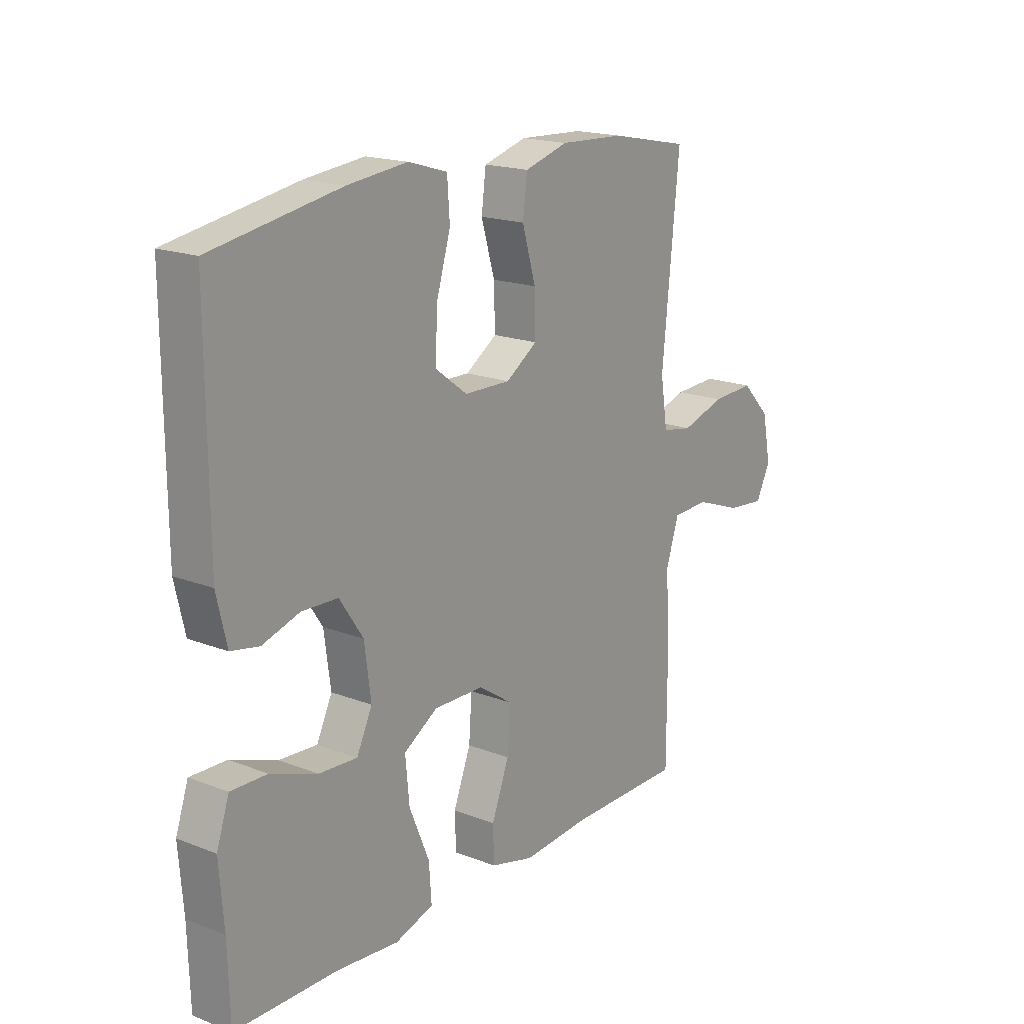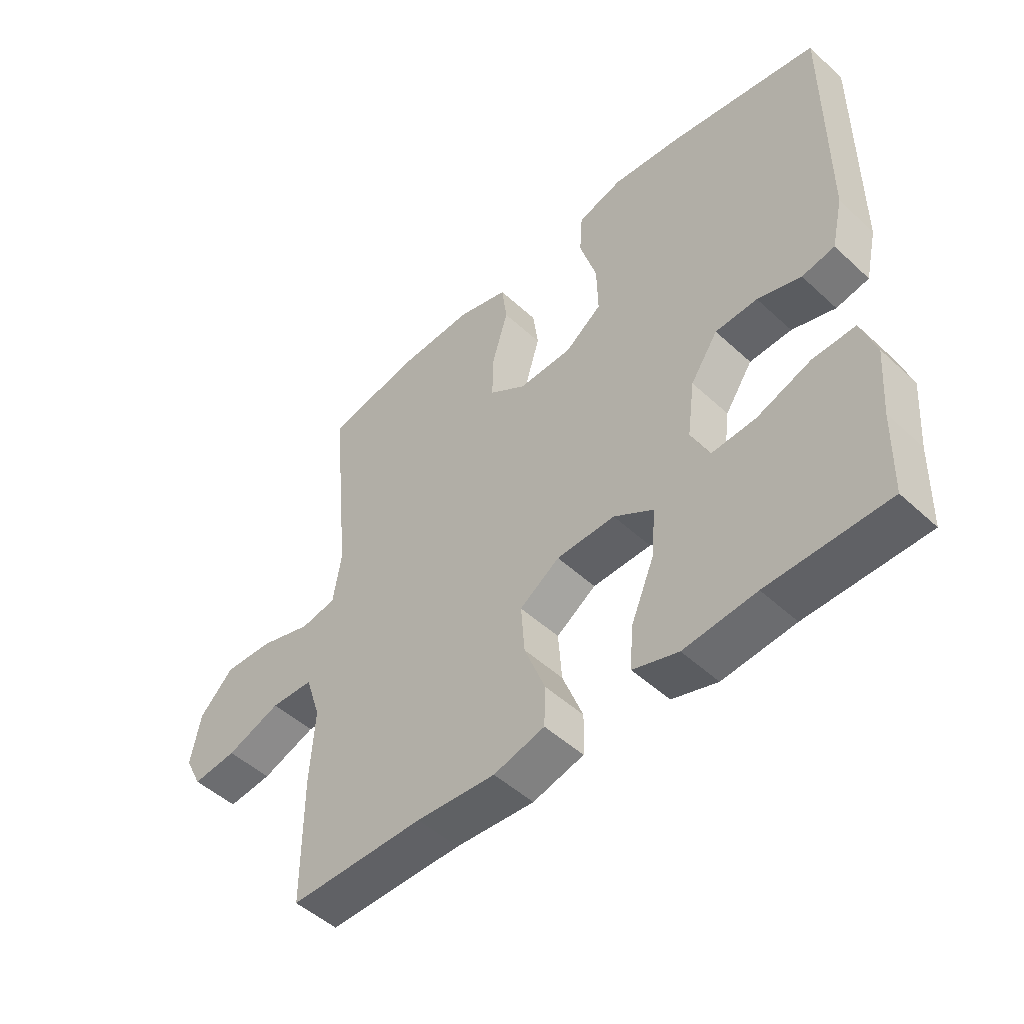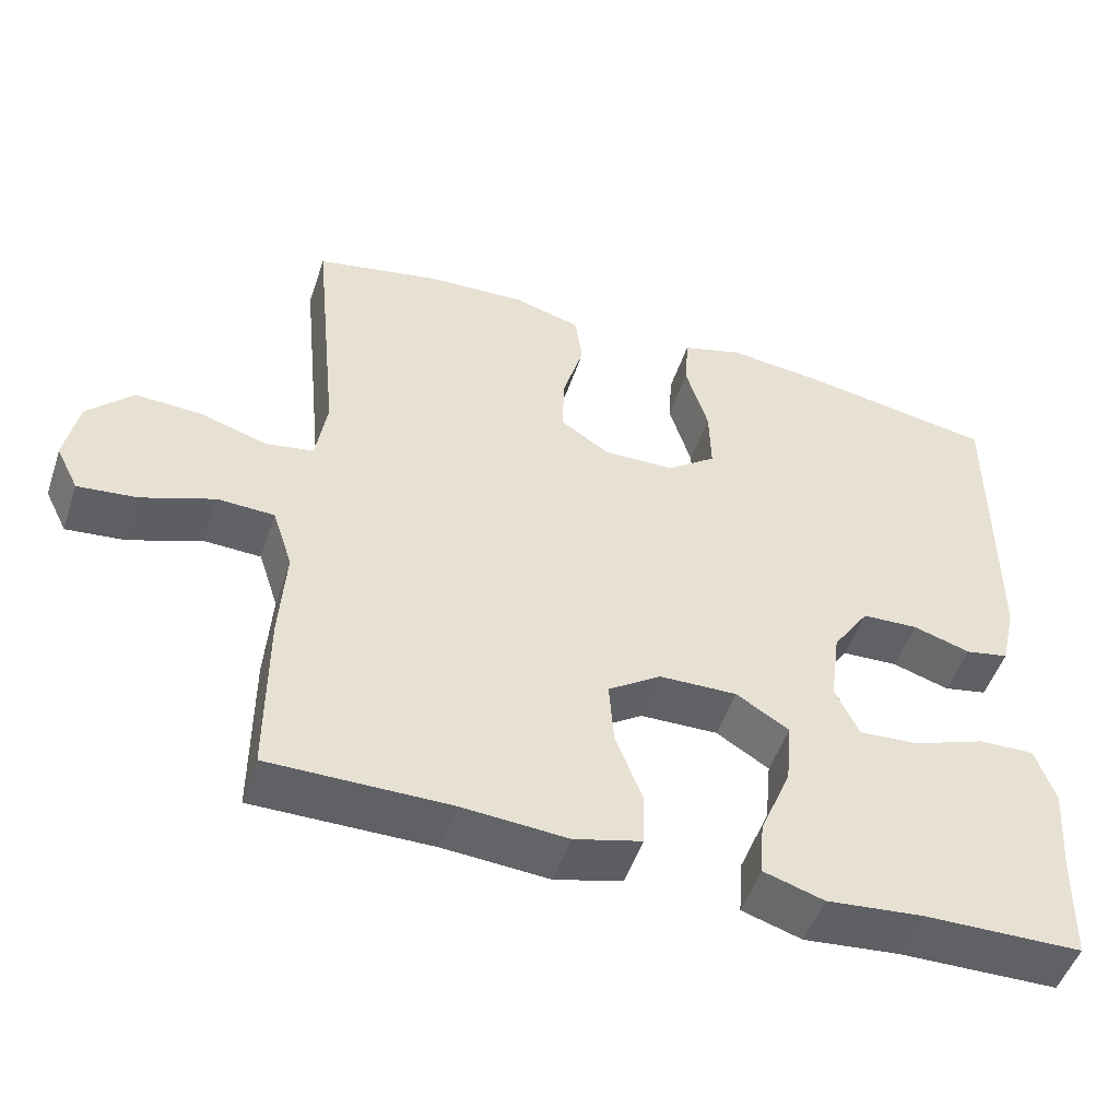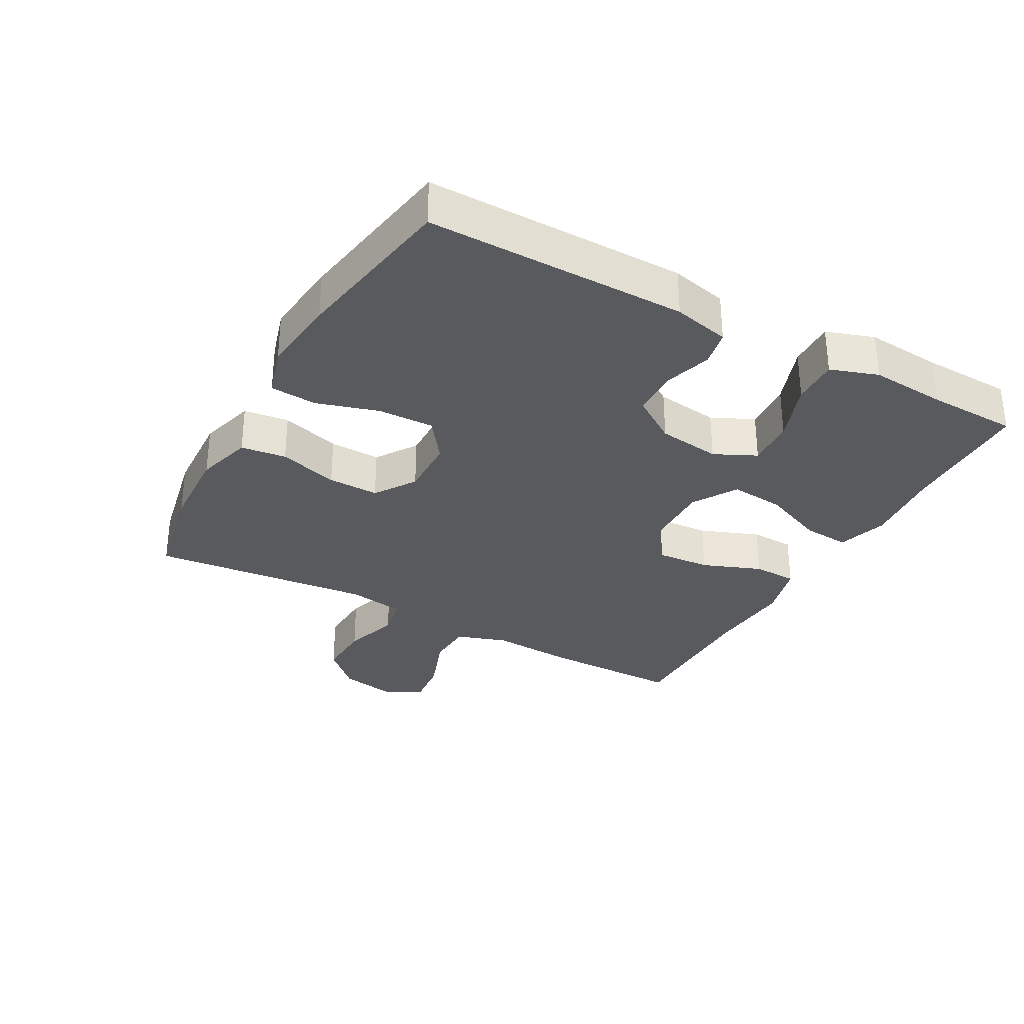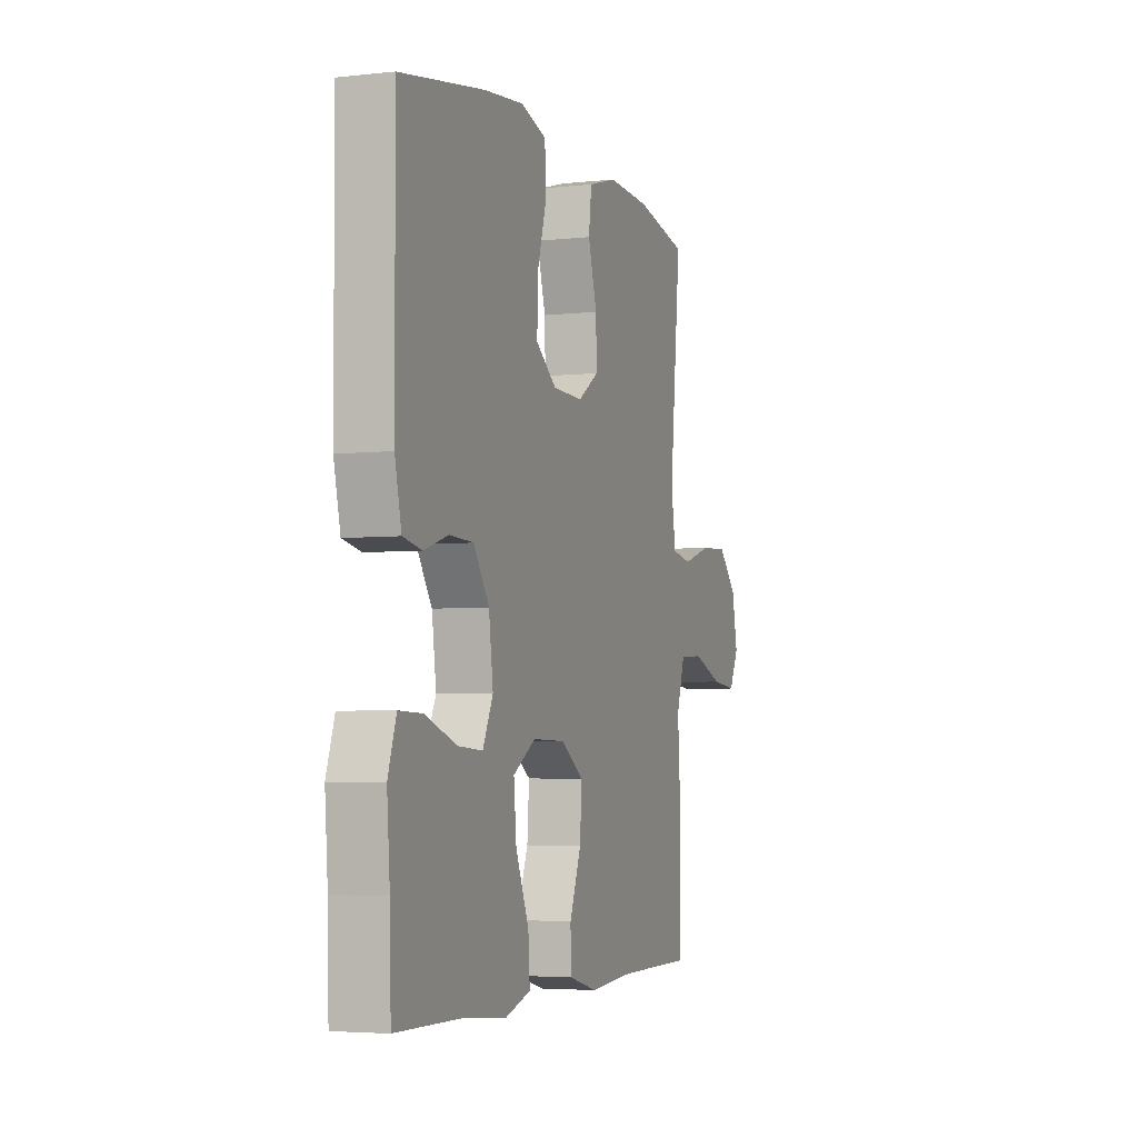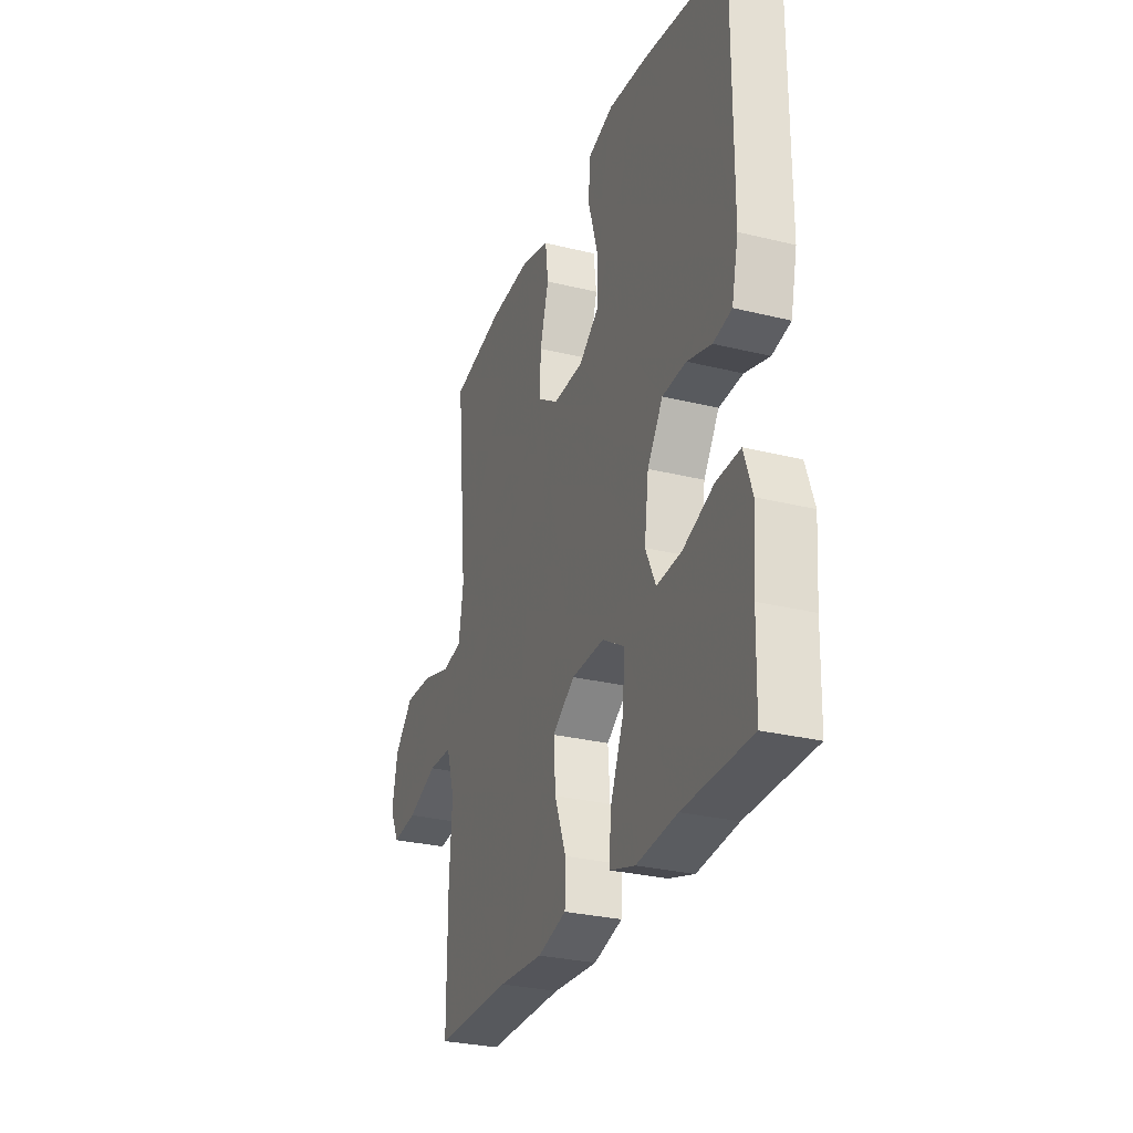
<metadata>
{"format":"obj","ext":"obj","renderer":"f3d","projection":"perspective","resolution":1024,"background":"white","views":[{"elev":18.1,"azim":126.9,"up":"+Z"},{"elev":-49.5,"azim":44.5,"up":"+Z"},{"elev":-50.2,"azim":-18.3,"up":"+Z"},{"elev":-31.8,"azim":61.2,"up":"+Y"},{"elev":-4.2,"azim":109.7,"up":"+Z"},{"elev":-29.0,"azim":69.9,"up":"+Z"}]}
</metadata>
<code>
v 0.5 0.07 0.5
v 0.498 0.07 0.099
v 0.478 0.07 0.012
v 0.422 0.07 0.001
v 0.348 0.07 0.024
v 0.276 0.07 0.021
v 0.229 0.07 -0.049
v 0.216 0.07 -0.146
v 0.247 0.07 -0.211
v 0.323 0.07 -0.206
v 0.416 0.07 -0.172
v 0.488 0.07 -0.17
v 0.513 0.07 -0.244
v 0.504 0.07 -0.36
v 0.5 0.07 -0.5
v 0.296 0.07 -0.503
v 0.173 0.07 -0.515
v 0.096 0.07 -0.491
v 0.101 0.07 -0.419
v 0.141 0.07 -0.323
v 0.149 0.07 -0.239
v 0.081 0.07 -0.197
v -0.019 0.07 -0.199
v -0.087 0.07 -0.245
v -0.081 0.07 -0.328
v -0.046 0.07 -0.419
v -0.048 0.07 -0.487
v -0.135 0.07 -0.51
v -0.27 0.07 -0.5
v -0.5 0.07 -0.5
v -0.5 0.07 -0.281
v -0.492 0.07 -0.157
v -0.518 0.07 -0.077
v -0.591 0.07 -0.074
v -0.684 0.07 -0.108
v -0.76 0.07 -0.116
v -0.789 0.07 -0.058
v -0.772 0.07 0.029
v -0.714 0.07 0.089
v -0.629 0.07 0.085
v -0.541 0.07 0.058
v -0.48 0.07 0.069
v -0.466 0.07 0.158
v -0.5 0.07 0.5
v -0.341 0.07 0.532
v -0.212 0.07 0.538
v -0.125 0.07 0.513
v -0.116 0.07 0.443
v -0.143 0.07 0.351
v -0.145 0.07 0.272
v -0.082 0.07 0.23
v 0.01 0.07 0.232
v 0.073 0.07 0.279
v 0.071 0.07 0.365
v 0.042 0.07 0.462
v 0.047 0.07 0.534
v 0.125 0.07 0.557
v 0.244 0.07 0.544
v 0.5 0 0.5
v 0.498 0 0.099
v 0.478 0 0.012
v 0.422 0 0.001
v 0.348 0 0.024
v 0.276 0 0.021
v 0.229 0 -0.049
v 0.216 0 -0.146
v 0.247 0 -0.211
v 0.323 0 -0.206
v 0.416 0 -0.172
v 0.488 0 -0.17
v 0.513 0 -0.244
v 0.504 0 -0.36
v 0.5 0 -0.5
v 0.296 0 -0.503
v 0.173 0 -0.515
v 0.096 0 -0.491
v 0.101 0 -0.419
v 0.141 0 -0.323
v 0.149 0 -0.239
v 0.081 0 -0.197
v -0.019 0 -0.199
v -0.087 0 -0.245
v -0.081 0 -0.328
v -0.046 0 -0.419
v -0.048 0 -0.487
v -0.135 0 -0.51
v -0.27 0 -0.5
v -0.5 0 -0.5
v -0.5 0 -0.281
v -0.492 0 -0.157
v -0.518 0 -0.077
v -0.591 0 -0.074
v -0.684 0 -0.108
v -0.76 0 -0.116
v -0.789 0 -0.058
v -0.772 0 0.029
v -0.714 0 0.089
v -0.629 0 0.085
v -0.541 0 0.058
v -0.48 0 0.069
v -0.466 0 0.158
v -0.5 0 0.5
v -0.341 0 0.532
v -0.212 0 0.538
v -0.125 0 0.513
v -0.116 0 0.443
v -0.143 0 0.351
v -0.145 0 0.272
v -0.082 0 0.23
v 0.01 0 0.232
v 0.073 0 0.279
v 0.071 0 0.365
v 0.042 0 0.462
v 0.047 0 0.534
v 0.125 0 0.557
v 0.244 0 0.544
f 54 55 56 57
f 53 54 57 58
f 46 47 48 49
f 46 49 50
f 43 44 45 46
f 42 43 46 50
f 38 39 40 41
f 36 37 38 41
f 34 35 36 41
f 33 34 41 42
f 32 33 42 50
f 29 30 31 32
f 25 26 27 28
f 24 25 28 29
f 17 18 19 20
f 16 17 20 21
f 14 15 16 21
f 13 14 21 22
f 10 11 12 13
f 9 10 13
f 2 3 4 5
f 2 5 6
f 53 58 1 2
f 52 53 2 6
f 51 52 6 7
f 50 51 7 8
f 24 29 32 50
f 23 24 50
f 22 23 50 8
f 9 13 22
f 8 9 22
f 115 114 113 112
f 116 115 112 111
f 107 106 105 104
f 108 107 104
f 104 103 102 101
f 108 104 101 100
f 99 98 97 96
f 99 96 95 94
f 99 94 93 92
f 100 99 92 91
f 108 100 91 90
f 90 89 88 87
f 86 85 84 83
f 87 86 83 82
f 78 77 76 75
f 79 78 75 74
f 79 74 73 72
f 80 79 72 71
f 71 70 69 68
f 71 68 67
f 63 62 61 60
f 64 63 60
f 60 59 116 111
f 64 60 111 110
f 65 64 110 109
f 66 65 109 108
f 108 90 87 82
f 108 82 81
f 66 108 81 80
f 80 71 67
f 80 67 66
f 1 59 60 2
f 2 60 61 3
f 3 61 62 4
f 4 62 63 5
f 5 63 64 6
f 6 64 65 7
f 7 65 66 8
f 8 66 67 9
f 9 67 68 10
f 10 68 69 11
f 11 69 70 12
f 12 70 71 13
f 13 71 72 14
f 14 72 73 15
f 15 73 74 16
f 16 74 75 17
f 17 75 76 18
f 18 76 77 19
f 19 77 78 20
f 20 78 79 21
f 21 79 80 22
f 22 80 81 23
f 23 81 82 24
f 24 82 83 25
f 25 83 84 26
f 26 84 85 27
f 27 85 86 28
f 28 86 87 29
f 29 87 88 30
f 30 88 89 31
f 31 89 90 32
f 32 90 91 33
f 33 91 92 34
f 34 92 93 35
f 35 93 94 36
f 36 94 95 37
f 37 95 96 38
f 38 96 97 39
f 39 97 98 40
f 40 98 99 41
f 41 99 100 42
f 42 100 101 43
f 43 101 102 44
f 44 102 103 45
f 45 103 104 46
f 46 104 105 47
f 47 105 106 48
f 48 106 107 49
f 49 107 108 50
f 50 108 109 51
f 51 109 110 52
f 52 110 111 53
f 53 111 112 54
f 54 112 113 55
f 55 113 114 56
f 56 114 115 57
f 57 115 116 58
f 58 116 59 1

</code>
